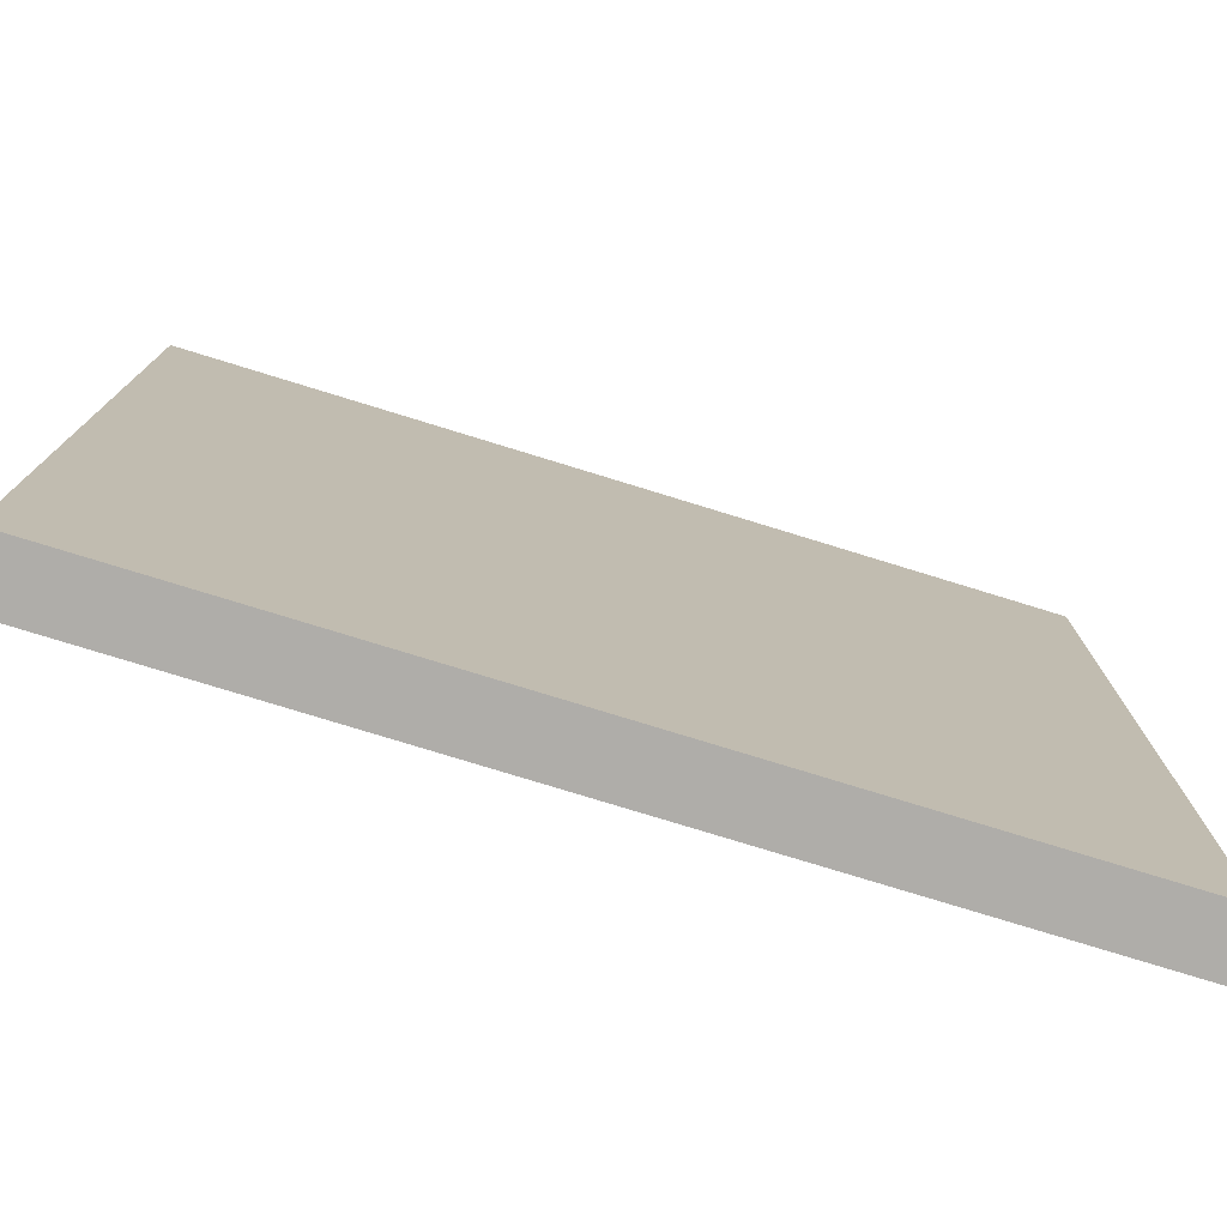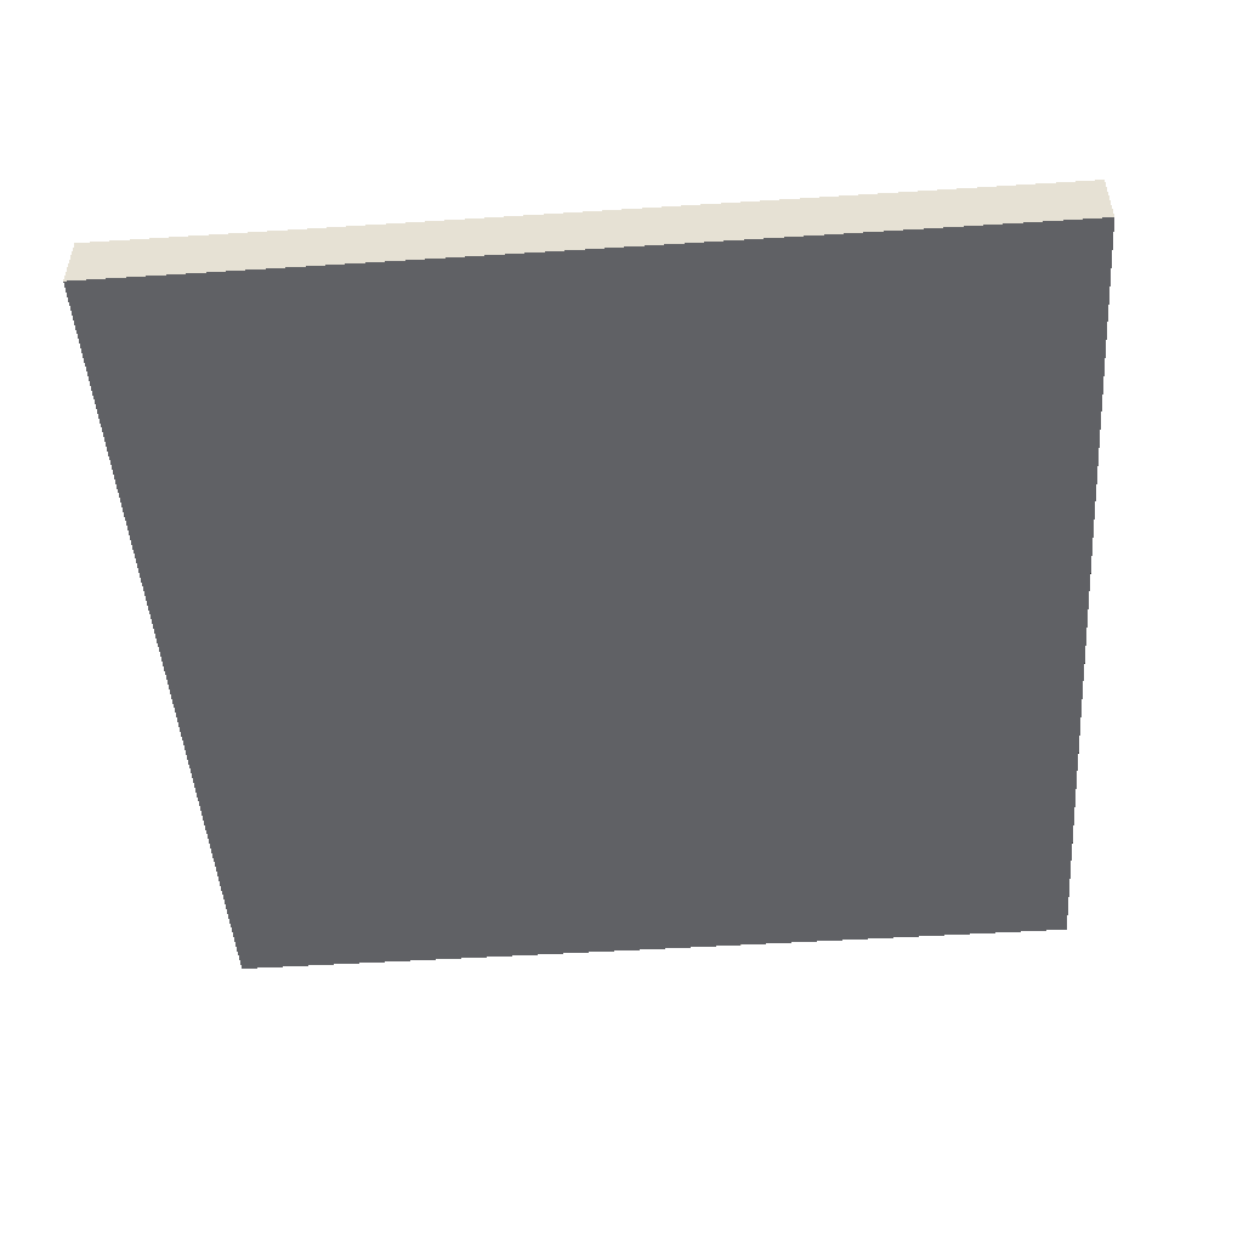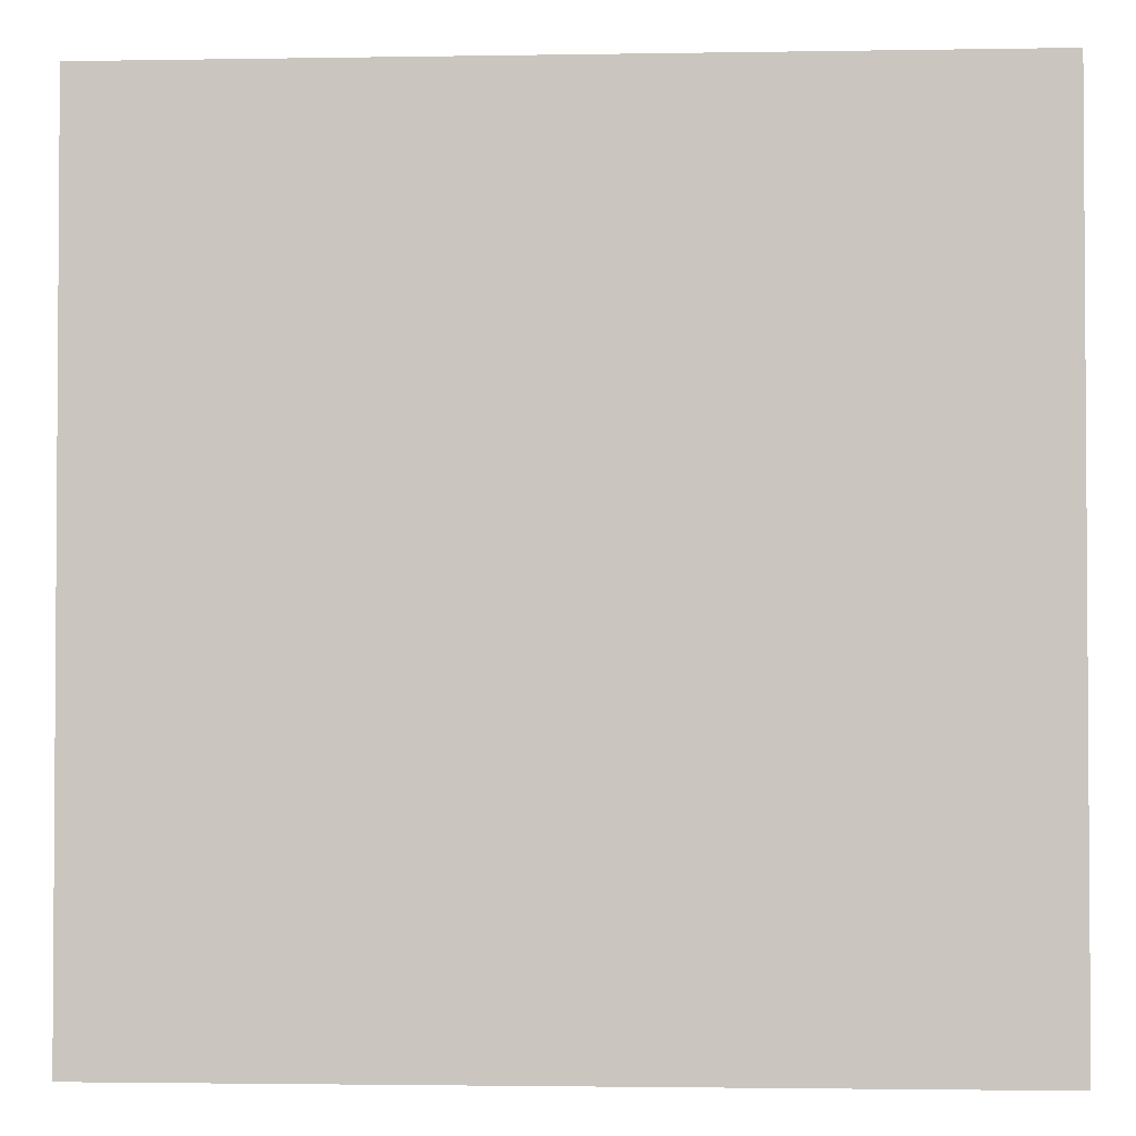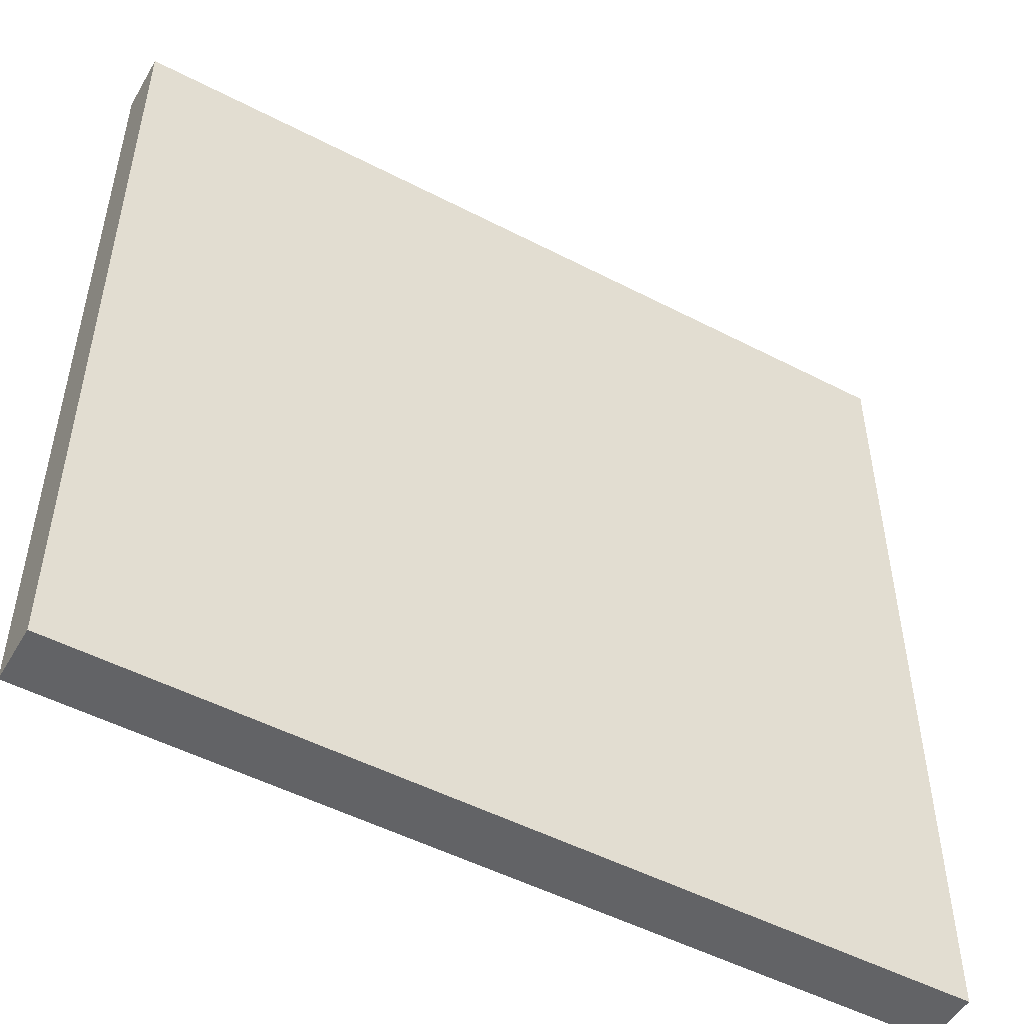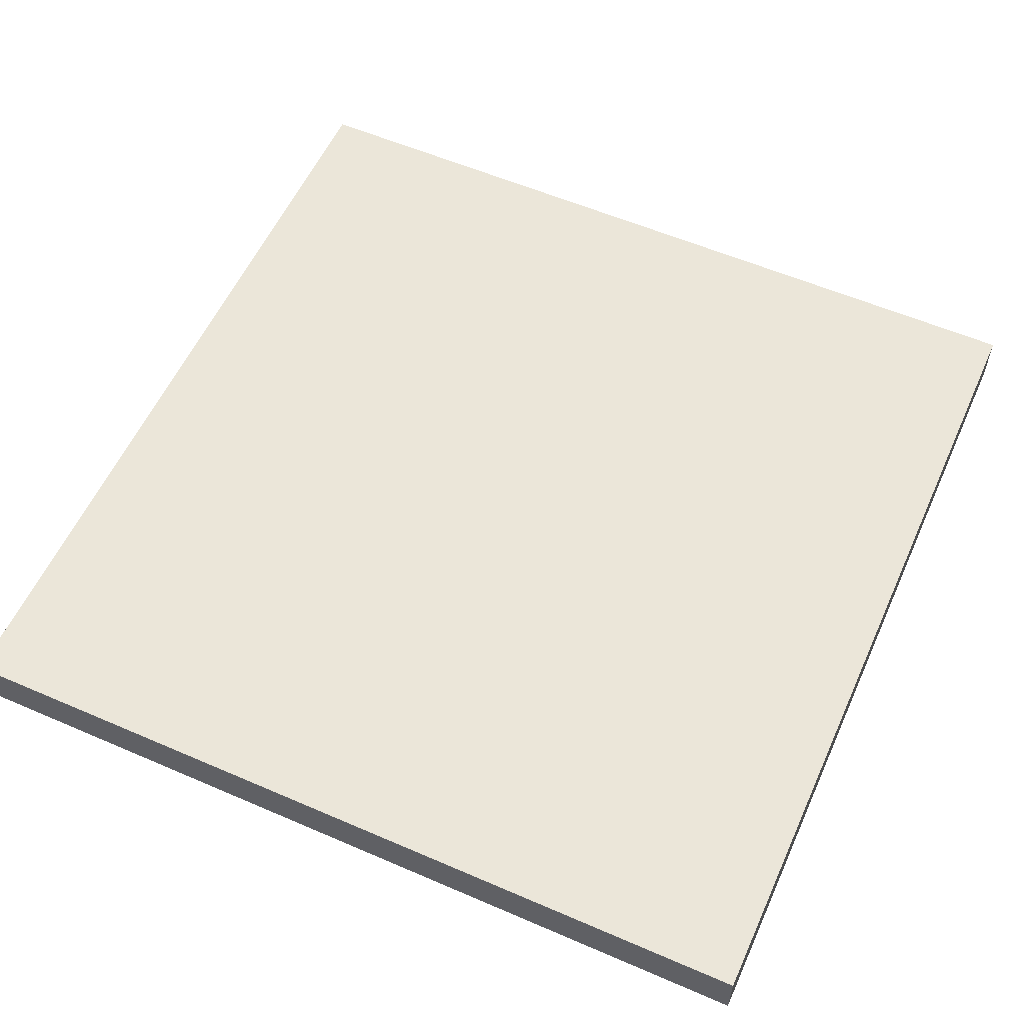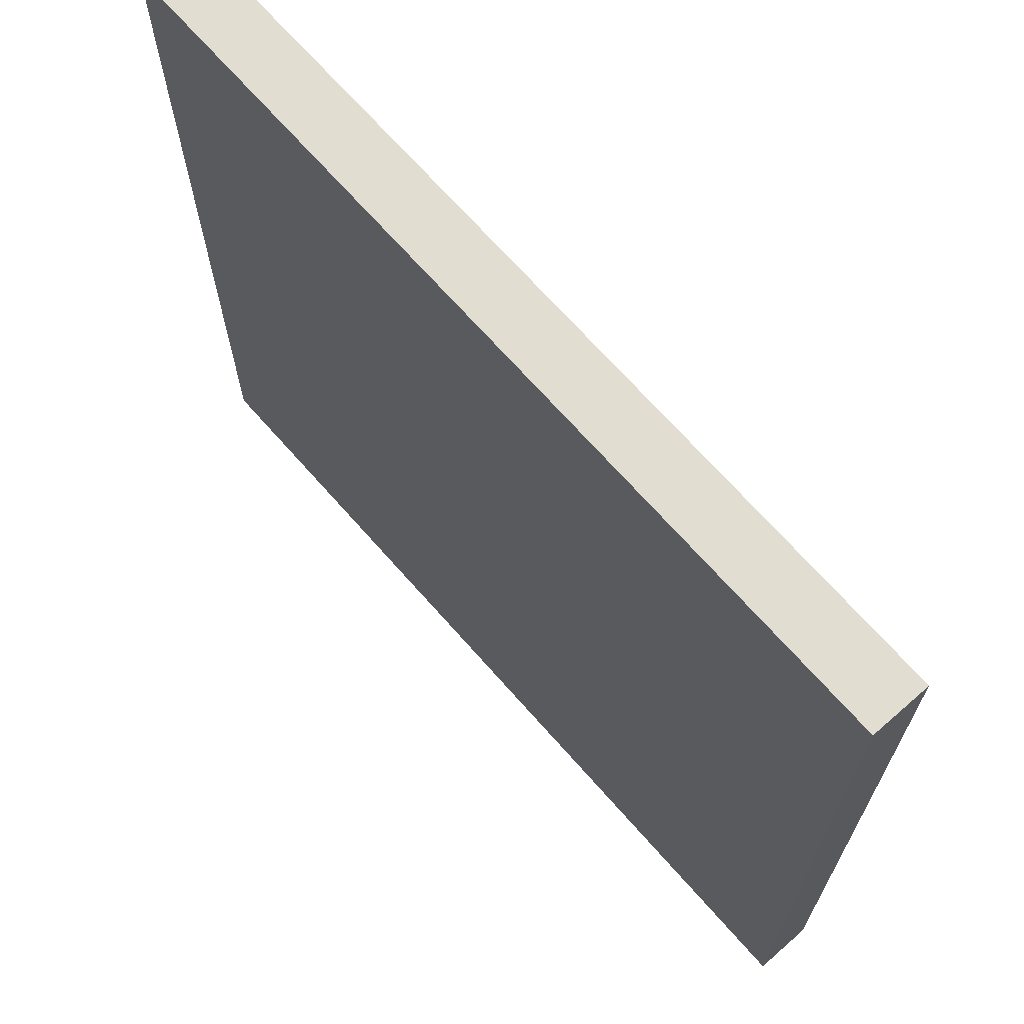
<metadata>
{"format":"obj","ext":"obj","renderer":"f3d","projection":"perspective","resolution":1024,"background":"white","views":[{"elev":-77.4,"azim":-17.1,"up":"+Y"},{"elev":-48.7,"azim":4.1,"up":"+Z"},{"elev":-2.3,"azim":3.4,"up":"+Y"},{"elev":-50.9,"azim":150.5,"up":"+Y"},{"elev":57.3,"azim":24.2,"up":"+Z"},{"elev":68.7,"azim":48.7,"up":"+Y"}]}
</metadata>
<code>
g body_1
v -0.0075 0.0057 -0.0002
v 0.0075 0.0057 -0.0002
v 0.0075 -0.0093 -0.0002
v -0.0075 -0.0093 -0.0002
v -0.0075 -0.0093 0.0008
v -0.0075 -0.0093 -0.0002
v 0.0075 -0.0093 -0.0002
v 0.0075 -0.0093 0.0008
v -0.0075 -0.0093 0.0008
v 0.0075 -0.0093 0.0008
v 0.0075 0.0057 0.0008
v -0.0075 0.0057 0.0008
v -0.0075 0.0057 -0.0002
v -0.0075 -0.0093 -0.0002
v -0.0075 -0.0093 0.0008
v -0.0075 0.0057 0.0008
v 0.0075 0.0057 0.0008
v 0.0075 0.0057 -0.0002
v -0.0075 0.0057 -0.0002
v -0.0075 0.0057 0.0008
v 0.0075 -0.0093 0.0008
v 0.0075 -0.0093 -0.0002
v 0.0075 0.0057 -0.0002
v 0.0075 0.0057 0.0008
f 3 1 2
f 1 3 4
f 11 9 10
f 9 11 12
f 5 7 8
f 7 5 6
f 13 15 16
f 15 13 14
f 19 17 18
f 17 19 20
f 23 21 22
f 21 23 24

</code>
